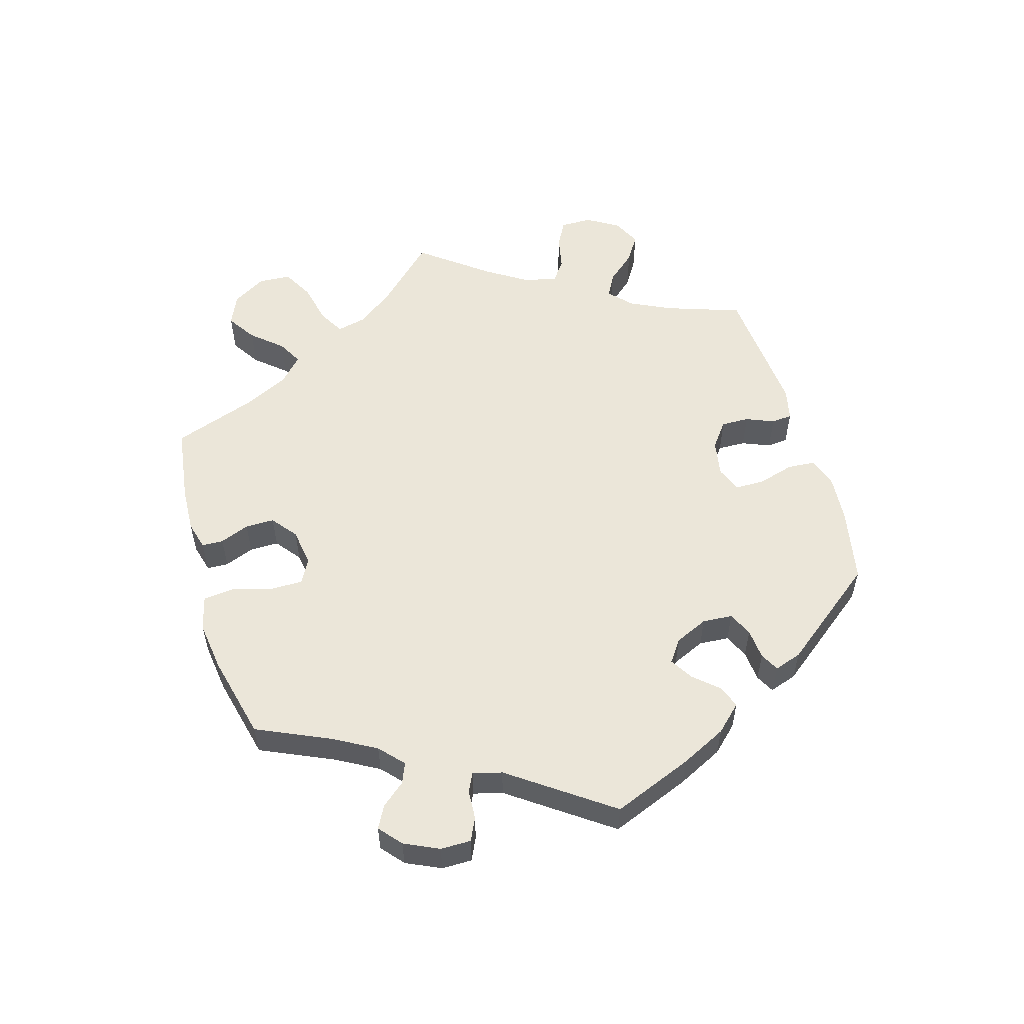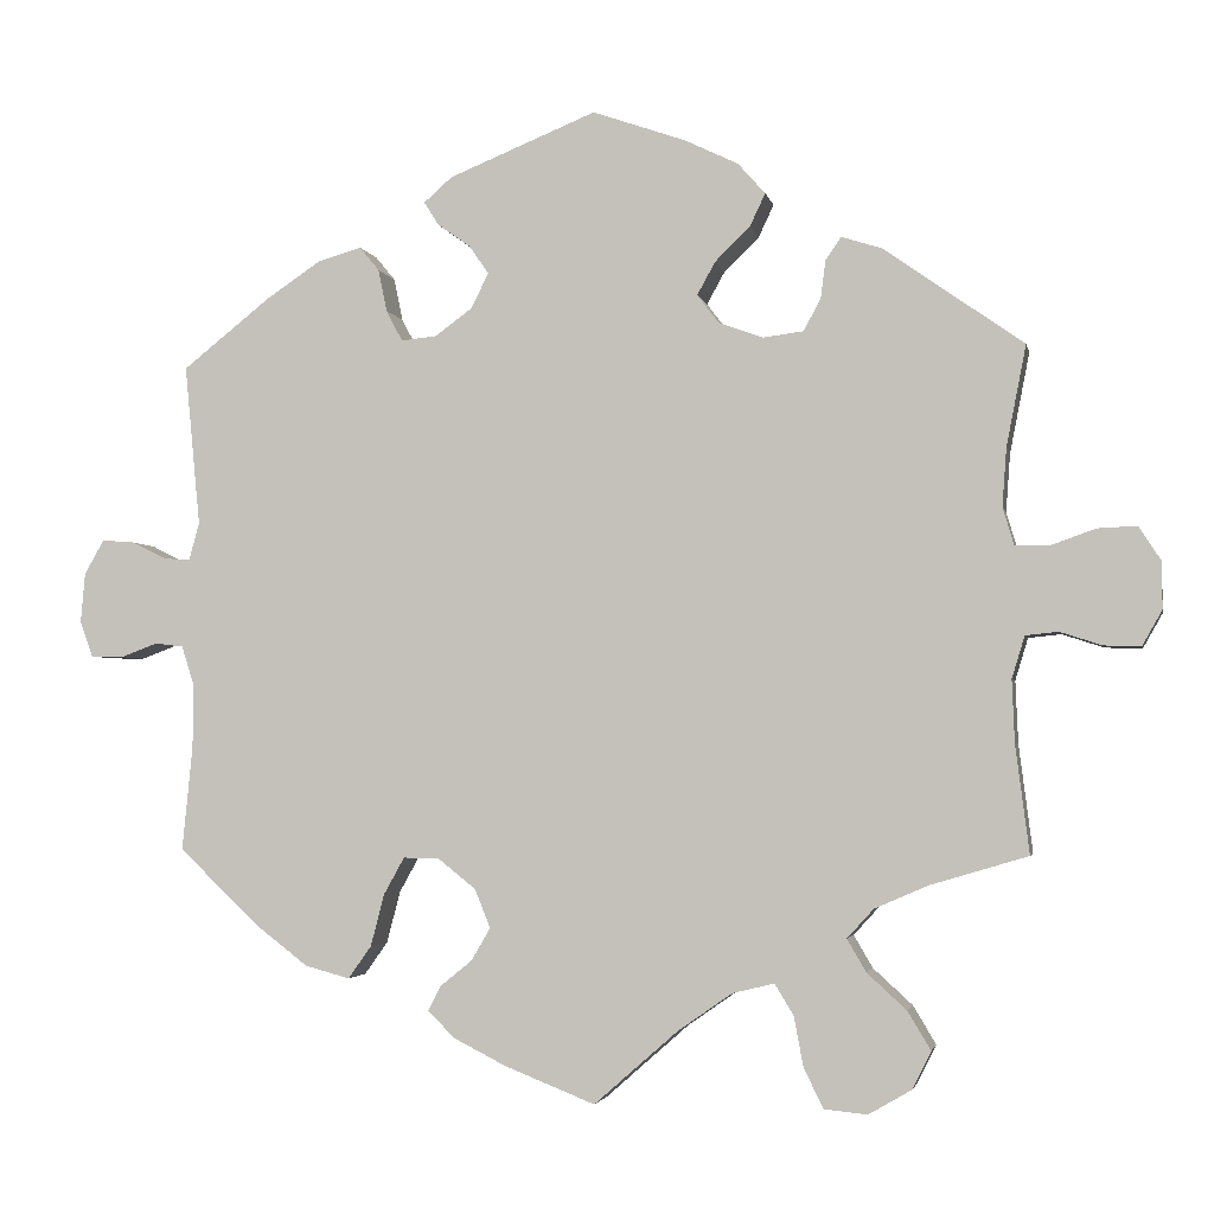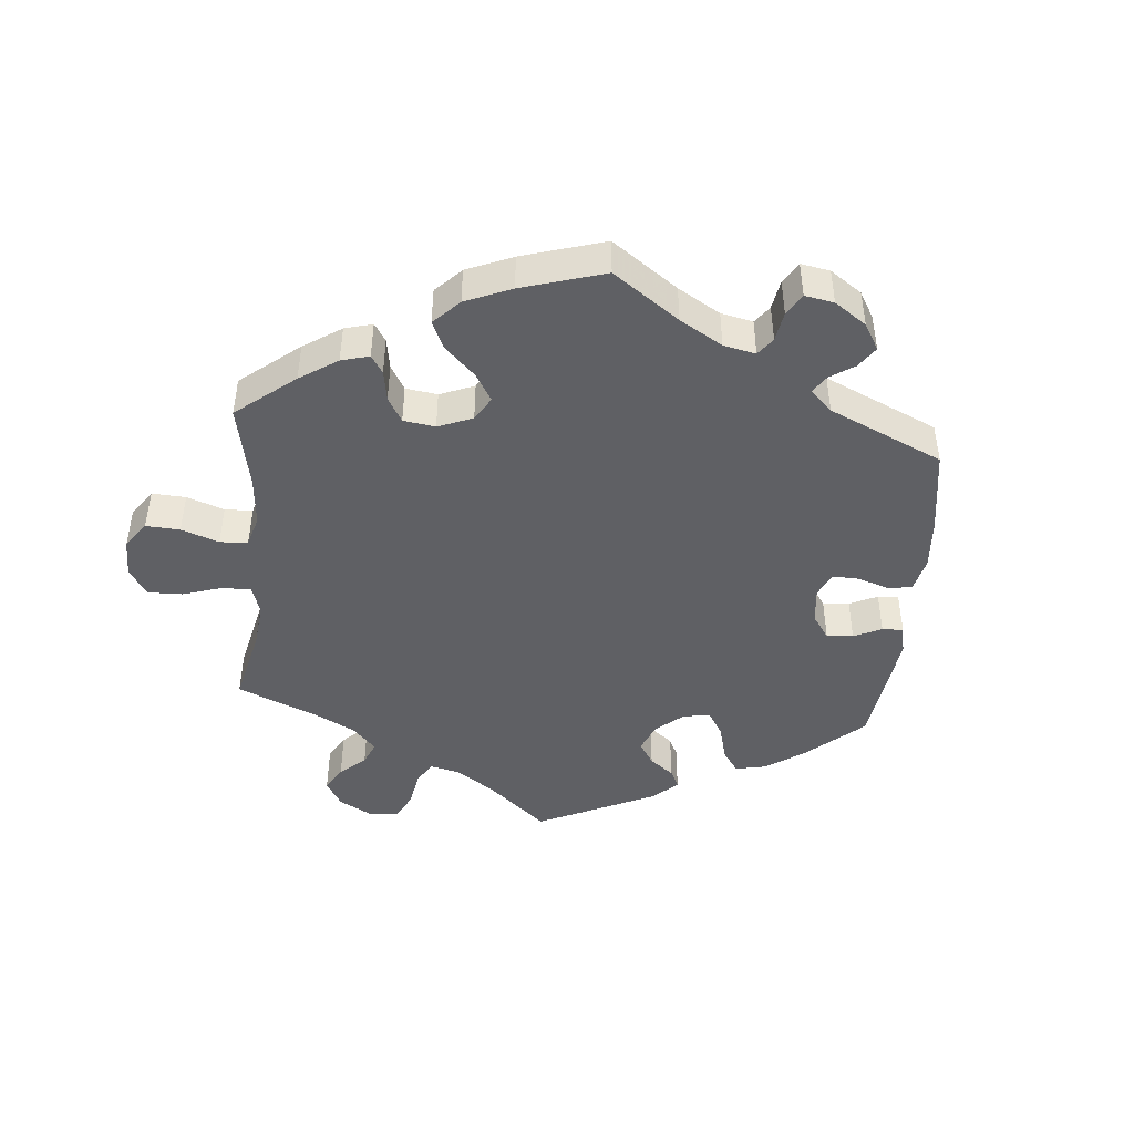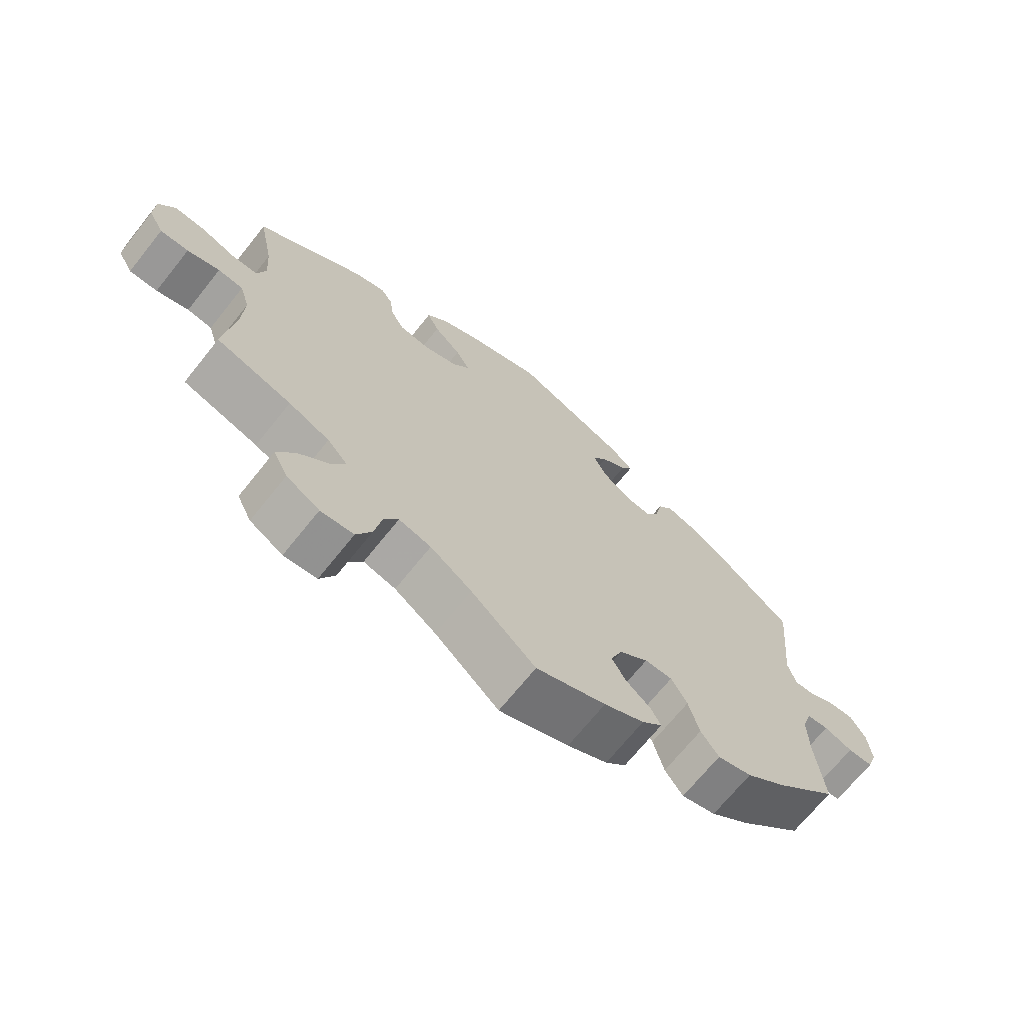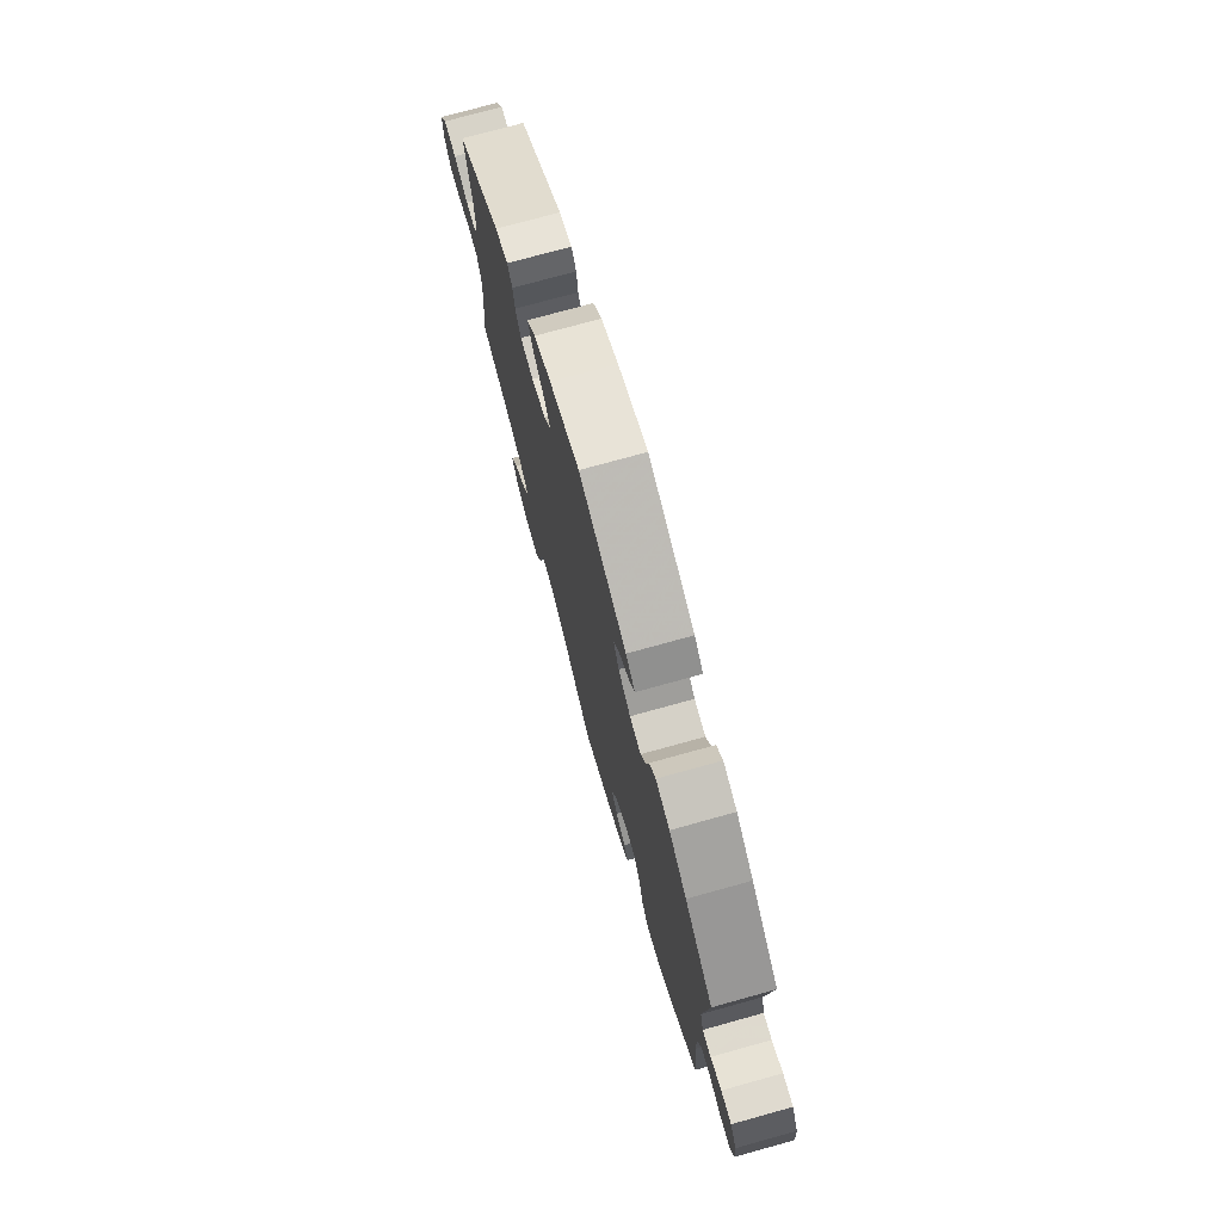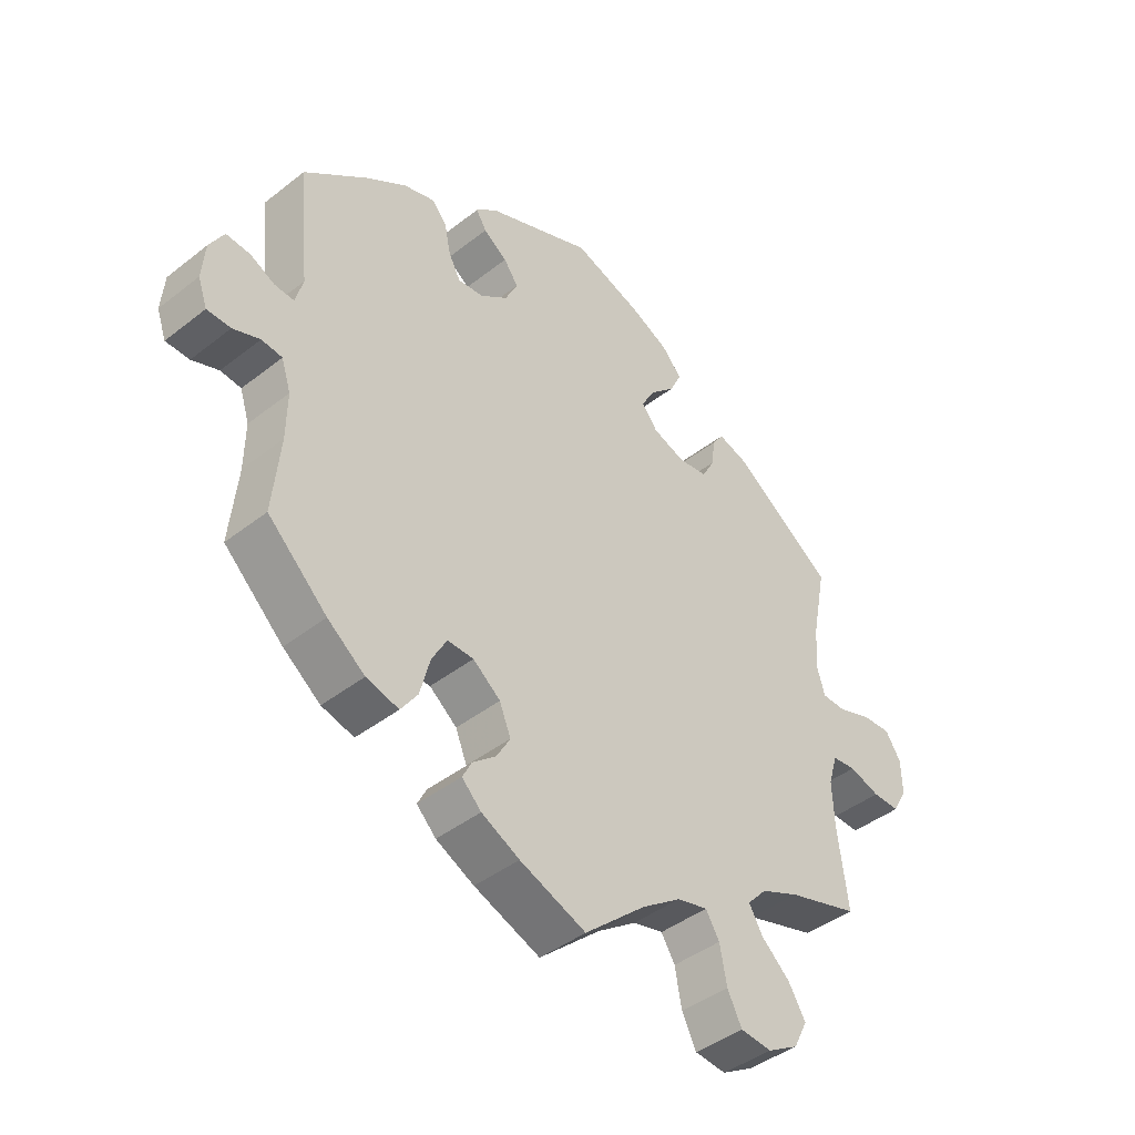
<metadata>
{"format":"obj","ext":"obj","renderer":"f3d","projection":"perspective","resolution":1024,"background":"white","views":[{"elev":55.9,"azim":-76.4,"up":"+Y"},{"elev":-3.0,"azim":11.4,"up":"+Z"},{"elev":-45.2,"azim":-125.1,"up":"+Y"},{"elev":-69.4,"azim":141.3,"up":"+Z"},{"elev":74.6,"azim":-105.5,"up":"+Z"},{"elev":-42.8,"azim":-47.0,"up":"+Z"}]}
</metadata>
<code>
v 0.478 0.07 0.173
v 0.473 0.07 0.105
v 0.486 0.07 0.061
v 0.525 0.07 0.06
v 0.578 0.07 0.079
v 0.624 0.07 0.081
v 0.649 0.07 0.042
v 0.65 0.07 -0.013
v 0.627 0.07 -0.054
v 0.584 0.07 -0.053
v 0.535 0.07 -0.037
v 0.497 0.07 -0.041
v 0.482 0.07 -0.09
v 0.485 0.07 -0.163
v 0.501 0.07 -0.289
v 0.387 0.07 -0.323
v 0.325 0.07 -0.35
v 0.294 0.07 -0.384
v 0.316 0.07 -0.422
v 0.362 0.07 -0.464
v 0.389 0.07 -0.509
v 0.367 0.07 -0.553
v 0.317 0.07 -0.582
v 0.267 0.07 -0.577
v 0.244 0.07 -0.531
v 0.233 0.07 -0.472
v 0.211 0.07 -0.436
v 0.162 0.07 -0.448
v 0.099 0.07 -0.492
v 0.001 0.07 -0.578
v -0.105 0.07 -0.536
v -0.166 0.07 -0.505
v -0.197 0.07 -0.474
v -0.182 0.07 -0.445
v -0.145 0.07 -0.415
v -0.123 0.07 -0.377
v -0.141 0.07 -0.332
v -0.185 0.07 -0.297
v -0.227 0.07 -0.296
v -0.251 0.07 -0.339
v -0.267 0.07 -0.4
v -0.294 0.07 -0.438
v -0.346 0.07 -0.424
v -0.406 0.07 -0.378
v -0.501 0.07 -0.288
v -0.489 0.07 -0.167
v -0.488 0.07 -0.093
v -0.503 0.07 -0.046
v -0.536 0.07 -0.042
v -0.579 0.07 -0.058
v -0.617 0.07 -0.057
v -0.632 0.07 -0.015
v -0.627 0.07 0.043
v -0.604 0.07 0.083
v -0.566 0.07 0.08
v -0.526 0.07 0.06
v -0.495 0.07 0.058
v -0.483 0.07 0.102
v -0.501 0.07 0.289
v -0.399 0.07 0.37
v -0.335 0.07 0.413
v -0.284 0.07 0.428
v -0.261 0.07 0.4
v -0.251 0.07 0.351
v -0.232 0.07 0.315
v -0.191 0.07 0.319
v -0.147 0.07 0.351
v -0.127 0.07 0.392
v -0.15 0.07 0.425
v -0.188 0.07 0.452
v -0.205 0.07 0.479
v -0.172 0.07 0.508
v 0 0.07 0.578
v 0.109 0.07 0.54
v 0.171 0.07 0.51
v 0.203 0.07 0.474
v 0.185 0.07 0.436
v 0.144 0.07 0.396
v 0.123 0.07 0.358
v 0.148 0.07 0.325
v 0.2 0.07 0.306
v 0.247 0.07 0.312
v 0.267 0.07 0.349
v 0.273 0.07 0.394
v 0.291 0.07 0.42
v 0.338 0.07 0.405
v 0.501 0.07 0.29
v 0.478 0 0.173
v 0.473 0 0.105
v 0.486 0 0.061
v 0.525 0 0.06
v 0.578 0 0.079
v 0.624 0 0.081
v 0.649 0 0.042
v 0.65 0 -0.013
v 0.627 0 -0.054
v 0.584 0 -0.053
v 0.535 0 -0.037
v 0.497 0 -0.041
v 0.482 0 -0.09
v 0.485 0 -0.163
v 0.501 0 -0.289
v 0.387 0 -0.323
v 0.325 0 -0.35
v 0.294 0 -0.384
v 0.316 0 -0.422
v 0.362 0 -0.464
v 0.389 0 -0.509
v 0.367 0 -0.553
v 0.317 0 -0.582
v 0.267 0 -0.577
v 0.244 0 -0.531
v 0.233 0 -0.472
v 0.211 0 -0.436
v 0.162 0 -0.448
v 0.099 0 -0.492
v 0.001 0 -0.578
v -0.105 0 -0.536
v -0.166 0 -0.505
v -0.197 0 -0.474
v -0.182 0 -0.445
v -0.145 0 -0.415
v -0.123 0 -0.377
v -0.141 0 -0.332
v -0.185 0 -0.297
v -0.227 0 -0.296
v -0.251 0 -0.339
v -0.267 0 -0.4
v -0.294 0 -0.438
v -0.346 0 -0.424
v -0.406 0 -0.378
v -0.501 0 -0.288
v -0.489 0 -0.167
v -0.488 0 -0.093
v -0.503 0 -0.046
v -0.536 0 -0.042
v -0.579 0 -0.058
v -0.617 0 -0.057
v -0.632 0 -0.015
v -0.627 0 0.043
v -0.604 0 0.083
v -0.566 0 0.08
v -0.526 0 0.06
v -0.495 0 0.058
v -0.483 0 0.102
v -0.501 0 0.289
v -0.399 0 0.37
v -0.335 0 0.413
v -0.284 0 0.428
v -0.261 0 0.4
v -0.251 0 0.351
v -0.232 0 0.315
v -0.191 0 0.319
v -0.147 0 0.351
v -0.127 0 0.392
v -0.15 0 0.425
v -0.188 0 0.452
v -0.205 0 0.479
v -0.172 0 0.508
v 0 0 0.578
v 0.109 0 0.54
v 0.171 0 0.51
v 0.203 0 0.474
v 0.185 0 0.436
v 0.144 0 0.396
v 0.123 0 0.358
v 0.148 0 0.325
v 0.2 0 0.306
v 0.247 0 0.312
v 0.267 0 0.349
v 0.273 0 0.394
v 0.291 0 0.42
v 0.338 0 0.405
v 0.501 0 0.29
f 86 87 1
f 83 84 85 86
f 82 83 86 1
f 81 82 1 2
f 80 81 2 3
f 75 76 77 78
f 75 78 79
f 74 75 79
f 73 74 79
f 72 73 79
f 69 70 71 72
f 68 69 72 79
f 67 68 79 80
f 61 62 63 64
f 61 64 65
f 58 59 60 61
f 57 58 61 65
f 53 54 55 56
f 53 56 57
f 52 53 57
f 49 50 51 52
f 48 49 52 57
f 47 48 57 65
f 43 44 45 46
f 40 41 42 43
f 39 40 43 46
f 38 39 46 47
f 32 33 34 35
f 32 35 36
f 29 30 31 32
f 28 29 32 36
f 27 28 36 37
f 23 24 25 26
f 23 26 27
f 22 23 27
f 19 20 21 22
f 18 19 22 27
f 17 18 27 37
f 14 15 16
f 13 14 16 17
f 12 13 17 37
f 8 9 10 11
f 8 11 12
f 7 8 12
f 4 5 6 7
f 3 4 7 12
f 66 67 80 3
f 38 47 65 66
f 37 38 66
f 3 12 37 66
f 88 174 173
f 173 172 171 170
f 88 173 170 169
f 89 88 169 168
f 90 89 168 167
f 165 164 163 162
f 166 165 162
f 166 162 161
f 166 161 160
f 166 160 159
f 159 158 157 156
f 166 159 156 155
f 167 166 155 154
f 151 150 149 148
f 152 151 148
f 148 147 146 145
f 152 148 145 144
f 143 142 141 140
f 144 143 140
f 144 140 139
f 139 138 137 136
f 144 139 136 135
f 152 144 135 134
f 133 132 131 130
f 130 129 128 127
f 133 130 127 126
f 134 133 126 125
f 122 121 120 119
f 123 122 119
f 119 118 117 116
f 123 119 116 115
f 124 123 115 114
f 113 112 111 110
f 114 113 110
f 114 110 109
f 109 108 107 106
f 114 109 106 105
f 124 114 105 104
f 103 102 101
f 104 103 101 100
f 124 104 100 99
f 98 97 96 95
f 99 98 95
f 99 95 94
f 94 93 92 91
f 99 94 91 90
f 90 167 154 153
f 153 152 134 125
f 153 125 124
f 153 124 99 90
f 1 88 89 2
f 2 89 90 3
f 3 90 91 4
f 4 91 92 5
f 5 92 93 6
f 6 93 94 7
f 7 94 95 8
f 8 95 96 9
f 9 96 97 10
f 10 97 98 11
f 11 98 99 12
f 12 99 100 13
f 13 100 101 14
f 14 101 102 15
f 15 102 103 16
f 16 103 104 17
f 17 104 105 18
f 18 105 106 19
f 19 106 107 20
f 20 107 108 21
f 21 108 109 22
f 22 109 110 23
f 23 110 111 24
f 24 111 112 25
f 25 112 113 26
f 26 113 114 27
f 27 114 115 28
f 28 115 116 29
f 29 116 117 30
f 30 117 118 31
f 31 118 119 32
f 32 119 120 33
f 33 120 121 34
f 34 121 122 35
f 35 122 123 36
f 36 123 124 37
f 37 124 125 38
f 38 125 126 39
f 39 126 127 40
f 40 127 128 41
f 41 128 129 42
f 42 129 130 43
f 43 130 131 44
f 44 131 132 45
f 45 132 133 46
f 46 133 134 47
f 47 134 135 48
f 48 135 136 49
f 49 136 137 50
f 50 137 138 51
f 51 138 139 52
f 52 139 140 53
f 53 140 141 54
f 54 141 142 55
f 55 142 143 56
f 56 143 144 57
f 57 144 145 58
f 58 145 146 59
f 59 146 147 60
f 60 147 148 61
f 61 148 149 62
f 62 149 150 63
f 63 150 151 64
f 64 151 152 65
f 65 152 153 66
f 66 153 154 67
f 67 154 155 68
f 68 155 156 69
f 69 156 157 70
f 70 157 158 71
f 71 158 159 72
f 72 159 160 73
f 73 160 161 74
f 74 161 162 75
f 75 162 163 76
f 76 163 164 77
f 77 164 165 78
f 78 165 166 79
f 79 166 167 80
f 80 167 168 81
f 81 168 169 82
f 82 169 170 83
f 83 170 171 84
f 84 171 172 85
f 85 172 173 86
f 86 173 174 87
f 87 174 88 1

</code>
